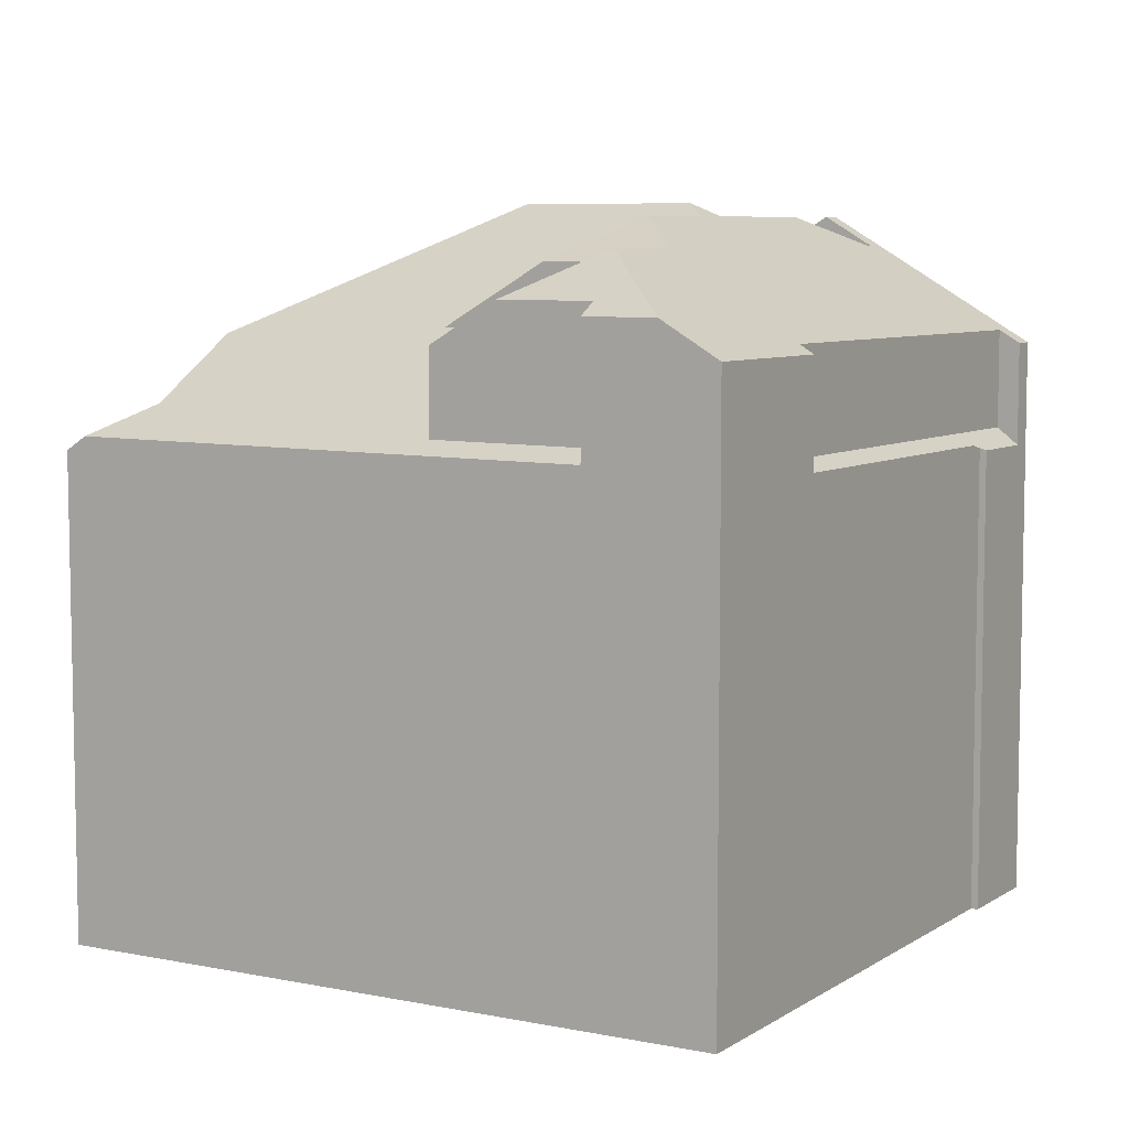
<metadata>
{"format":"obj","ext":"obj","renderer":"f3d","projection":"perspective","resolution":1024,"background":"white","views":[{"elev":7.2,"azim":47.4,"up":"+Z"}]}
</metadata>
<code>
v 411.2 453.1 13.88
v 407 467.4 13.66
v 396.6 448.7 11.64
v 392.2 462.9 11.2
v 407.7 465.2 11.38
v 407.5 465.1 11.51
v 410.2 456.4 13.85
v 403.9 459.7 16.77
v 404.2 460.3 16.48
v 402.4 466 16.48
v 404.5 459.3 16.48
v 405.1 457.6 16.48
v 405.7 458.8 15.95
v 405.9 458.6 15.85
v 402.4 466 16.48
v 409.9 452.8 14.65
v 407.1 466.9 13.67
v 410 456.9 13.85
v 403.9 459.7 16.77
v 403.9 459.7 16.77
v 404.5 459.3 16.48
v 397 448.8 11.95
v 408.4 452.3 11.89
v 404.2 460.3 16.48
v 407 465.8 13.96
v 398.4 464.8 12.9
v 400.1 458.4 16.75
v 407.1 466.9 13.33
v 400.1 458.4 16.75
v 394.3 461.3 14.06
v 400.1 458.4 16.75
v 397 452.5 13.99
v 402.1 459.1 16.76
v 392.4 463 11.2
v 392.3 462.4 11.05
v 395.4 463.4 13.15
v 397.7 450.2 12.61
v 402.1 459.1 16.76
v 397 448.8 11.95
v 397.1 463.9 13.18
v 399.4 449.5 11.94
v 404.5 459.3 16.48
v 402.5 465.5 16.48
v 404.2 460.3 16.48
v 393.7 463.4 11.22
v 403.1 463.9 16.48
v 398.4 464.8 14.08
v 402 454.4 14.19
v 405.2 457.2 16.48
v 407.1 466.9 11.67
v 394.4 463 11.52
v 394.1 461.9 12.1
v 395.1 458.7 14.04
v 403.9 458.2 15.95
v 393 462.6 11.51
v 401.2 457.3 15.94
v 399.2 456.7 15.93
v 399.2 456.7 15.93
v 405.1 457.6 16.48
v 403.9 458.2 15.95
v 392.3 462.4 11.5
v 407.8 463 13.98
v 398.4 464.8 11.27
v 406.7 455.9 15.86
v 396.7 463.8 11.55
v 401.5 450.2 11.93
v 403.6 465.9 15.82
v 396.1 464.1 11.24
v 403.7 465.7 15.82
v 404 455 14.18
v 405.8 459 15.85
v 403.5 466.4 15.81
v 404.9 461.7 15.84
v 407.3 454.2 15.87
v 406.6 456.4 15.86
v 398.4 464.8 12.7
v 403.8 454.7 14
v 406.8 466.8 11.66
v 407.1 466.9 11.37
v 403 460.9 15.92
v 401.7 464.9 15.92
v 406.5 452.7 15.2
v 404.6 455.9 15.91
v 405.7 455.5 15.19
v 403.9 458.1 15.91
v 402.4 459.2 16.76
v 401.6 465.3 15.92
v 403.8 458.2 15.95
v 410 456.9 11.56
v 402.4 459.2 16.76
v 401.5 465.7 15.92
v 403 460.9 15.92
v 408.4 452.3 13.91
v 406.7 466.7 11.75
v 403.9 458.1 15.91
v 406.5 452.7 15.2
v 407 452.4 14.91
v 406.2 452.1 14.91
v 407.3 454.2 15.87
v 407.3 454.2 15.87
v 409.9 452.8 14.65
v 408.4 452.3 14.64
v 405.9 454.9 15.19
v 408.4 452.3 13.43
v 406.3 455.7 15.57
v 406.6 456.4 15.86
v 404.2 455.1 15.58
v 405.2 455.4 15.57
v 404.6 455.9 15.91
v 405.2 457.2 16.48
v 404.6 452.2 14.01
v 406.6 456.4 15.86
v 405.2 457.2 16.48
v 410.9 453.9 13.88
v 401.3 465.2 15.75
v 401.8 465.3 15.75
v 401.3 465.2 15.75
v 403.1 463.9 16.48
v 401.7 464.9 15.92
v 403.5 465.8 15.74
v 403.7 465.7 15.82
v 403.9 466.5 15.53
v 400.8 465.6 15.54
v 403.1 463.9 16.48
v 403.7 465.7 15.82
v 401.6 465.3 15.92
v 402.5 465.5 16.48
v 406.6 466.8 13.32
v 406.6 466.8 11.75
v 403.7 465.9 15.74
v 403.6 465.9 15.82
v 406.6 466.8 13.95
v 397.1 463.9 13.18
v 401.3 465.2 15.75
v 402.5 465.5 16.48
v 403.6 465.9 15.82
v 403.5 465.8 15.74
v 397.1 463.9 13.18
v 394.4 463 11.52
v 396.7 463.8 11.55
v 401.8 465.3 15.75
v 407.1 466.9 13.67
v 407.1 466.9 11.37
v 406.8 466.8 11.66
v 398.6 464.3 13.2
v 398.6 464.3 12.7
v 403.5 465.8 15.74
v 395.4 463.4 13.15
v 392.3 462.4 11.5
v 393 462.6 11.51
v 393.8 462.9 13.13
v 393.8 462.9 12.06
v 398.6 464.3 14.08
v 393 462.6 11.51
v 392.3 462.4 11.05
v 393.8 462.9 11.52
v 398.6 464.3 11.57
v 409.7 456.8 14.04
v 409.7 456.8 11.82
v 410.5 454.2 14.06
v 410.9 453.1 14.07
v 406.6 466.8 13.95
v 406.6 466.8 13.32
v 407.8 463 13.98
v 409.8 456.6 14.04
v 406.5 467.3 13.95
v 406.6 466.8 13.95
v 406.6 466.8 11.75
v 407 465.8 13.96
v 406.6 466.8 11.75
v 406.7 466.7 11.75
v 397.7 450.2 12.61
v 398.1 449.1 11.95
v 397 452.5 13.99
v 397.7 450.2 12.61
v 393.8 462.9 13.13
v 394.1 461.9 12.1
v 394.3 461.3 14.06
v 393.8 462.9 13.13
v 394.1 461.9 12.1
v 393.8 462.9 11.52
v 393.8 462.9 11.52
v 397 452.5 13.99
v 395.1 458.7 14.04
v 393.8 462.9 12.06
v 394.3 461.3 14.06
v 393.7 463.4 11.22
v 397.3 449.4 12.23
v 397.9 449.6 12.22
v 397.3 449.4 12.23
v 408.2 452.7 13.69
v 408.2 452.7 12.16
v 409.4 453.1 14.92
v 407 452.4 14.91
v 409.4 453.1 14.92
v 410.7 453.5 14.07
v 408.2 452.7 14.91
v 408.2 452.7 13.9
v 404.7 451.7 12.18
v 404.7 451.7 13.7
v 406.2 452.1 14.91
v 401.8 450.8 12.2
v 399.8 450.1 12.21
v 411 453.6 13.88
v 406.2 452.1 14.91
v 404.7 451.7 14.01
v 396.4 449.1 11.62
v 393.8 462.9 11.48
v 392.9 462.7 11.47
v 403.6 465.9 15.81
v 403.7 466 15.71
v 402.5 465.6 16.48
v 402.5 465.6 16.48
v 401.6 465.3 15.92
v 406.6 466.9 13.95
v 398.6 464.4 11.53
v 398.6 464.4 12.7
v 407.1 467 13.67
v 396.6 463.8 11.51
v 401.3 465.2 15.73
v 394.3 463.1 11.48
v 398.6 464.4 13.16
v 392.3 462.5 11.46
v 398.6 464.4 14.08
v 407.9 453.9 15.58
v 408.2 452.7 14.91
v 408.2 452.7 14.91
v 407.9 453.9 15.58
v 404.1 466.1 15.47
v 404 466.5 15.47
v 408.4 452.3 14.64
v 407.2 456 15.56
v 408.2 452.7 12.16
v 408.2 452.7 12.16
v 408.2 452.7 13.69
v 406.5 458.3 15.54
v 406.1 459.7 15.53
v 404.2 466 15.48
v 405.3 462.4 15.51
v 408.4 452.3 11.89
v 408.2 452.7 13.9
v 403.6 465.9 15.81
v 403.8 466 15.71
v 402.5 465.6 16.48
v 404.1 466.1 15.47
v 406.6 466.9 13.95
v 407.1 467 13.67
v 393.8 462.9 11.47
v 392.9 462.7 11.46
v 402.5 465.6 16.48
v 401.6 465.3 15.92
v 398.6 464.4 11.53
v 398.6 464.4 12.7
v 396.6 463.8 11.51
v 401.3 465.2 15.72
v 394.3 463.1 11.48
v 398.6 464.4 13.16
v 392.3 462.5 11.46
v 398.6 464.4 14.08
v 398.6 464.3 13.2
v 398.6 464.3 14.08
v 400.4 458.5 16.75
v 398.6 464.4 14.08
v 398.6 464.4 14.08
v 400.9 456.7 15.64
v 401.8 454 14
v 400.8 457.2 15.94
v 402.4 451.9 12.71
v 399 462.9 14.07
v 398.6 464.3 14.08
v 399 462.9 14.07
v 398.6 464.3 11.57
v 398.6 464.4 11.53
v 398.4 464.8 11.27
v 400.4 458.5 16.75
v 399.7 460.6 15.47
v 398.6 464.4 11.53
v 398.6 464.3 11.57
v 402.7 451 12.19
v 402.8 450.6 11.92
v 398.6 464.3 12.7
v 398.4 464.8 14.08
v 407.6 463.9 13.46
v 407.6 463.9 13.98
v 407.6 463.9 11.77
v 398.8 461.2 14.99
v 396.2 460.4 14.95
v 399.5 461.4 15
v 407.6 463.9 11.77
v 407.9 464 11.52
v 393.2 459.5 11.18
v 394.7 459.9 12.19
v 394.7 459.9 14.05
v 396.2 460.4 14.95
v 403.5 462.6 16.48
v 402.5 462.3 15.92
v 401.1 461.9 15.02
v 401.1 461.9 15.02
v 405.7 463.3 15.09
v 407.6 463.9 13.98
v 394.7 459.9 13.32
v 394.7 459.9 14.05
v 404.5 462.9 15.83
v 405.1 463.1 15.5
v 403.5 462.6 16.48
v 394.7 459.9 12.19
v 407.7 463.5 13.68
v 407.7 463.5 13.98
v 407.7 463.5 11.77
v 399.2 460.9 15.21
v 396.7 460.1 15.17
v 399.6 461 15.21
v 407.7 463.5 11.77
v 408 463.6 11.52
v 393.4 459.1 11.19
v 394.8 459.6 12.2
v 394.8 459.6 14.05
v 396.7 460.1 15.17
v 405.5 462.8 15.3
v 407.7 463.5 13.98
v 404.6 462.6 15.83
v 405.2 462.7 15.5
v 403.6 462.3 16.48
v 403.6 462.3 16.48
v 402.7 462 15.92
v 401.5 461.6 15.24
v 401.5 461.6 15.24
v 394.8 459.6 13.53
v 394.8 459.6 14.05
v 394.8 459.6 12.2
v 406.5 466.8 14.01
v 406.5 466.8 14.01
v 410.4 454.2 14.12
v 410.6 453.5 14.13
v 410.8 453 14.13
v 407.7 462.9 14.05
v 409.6 456.7 14.1
v 406.5 466.8 14.01
v 407.6 463.5 14.04
v 407.4 463.8 14.04
v 406.4 467.3 14.01
v 406.9 465.6 14.02
v 407.6 463.5 14.02
v 407.5 463.8 14.02
v 406.6 466.9 13.99
v 406.4 467.3 13.99
v 410.4 454.2 14.1
v 409.7 456.7 14.08
v 406.9 465.7 14
v 406.6 466.8 13.99
v 406.6 466.8 13.99
v 410.7 453.5 14.11
v 410.8 453 14.11
v 407.8 462.9 14.03
v 394.1 463 11.48
v 394.1 463 11.48
v 394.1 463 13.14
v 394.7 461.1 14.26
v 394.1 463 11.52
v 395.1 460 14.25
v 394.7 461.1 14.26
v 398.2 449.7 12.22
v 397.9 450.6 12.82
v 397.2 452.9 14.19
v 394.1 463 13.14
v 394.1 463 11.52
v 397.2 452.9 14.19
v 395.5 458.5 14.24
v 394.1 463 12.28
v 395.2 459.7 14.25
v 398.4 449.2 11.94
v 394 463.5 11.22
v 394.1 463.2 11.39
v 402.4 459.2 16.76
v 402.4 459.2 16.75
v 402.4 459.2 16.75
v 402.8 457.8 15.95
v 400.6 465 15.35
v 400.6 465 15.35
v 403.2 456.8 15.29
v 403.8 454.7 14
v 404.6 452.2 14.01
v 403.8 454.7 14
v 404.7 451.7 12.18
v 404.9 451.2 11.91
v 404.7 451.7 14.01
v 404.7 451.7 13.7
v 404.7 451.7 12.18
v 403.2 456.8 15.29
v 401.6 462 15.32
v 400.7 465 15.35
v 403.7 455 14.18
v 401.7 461.5 15.32
v 401.7 461.7 15.32
v 401.7 461.5 15.32
v 404.7 451.7 14.01
v 402.4 459.2 16.76
v 400.5 465.5 15.35
v 403.7 455 15.27
v 401.8 454.2 14.08
v 401.7 454.1 14.08
v 403.8 454.8 14.07
v 399.3 453.4 14.09
v 397 452.7 12.5
v 395.5 452.2 11.49
v 405.7 455.3 15.19
v 403.9 454.8 14.06
v 403.9 454.8 14.06
v 397.3 452.8 14.1
v 407.5 455.9 15.46
v 407.3 455.8 15.57
v 409.8 456.6 14.04
v 409.7 456.6 14.08
v 409.7 456.6 14.1
v 406.8 455.7 15.87
v 406.8 455.7 15.87
v 406.2 455.5 15.46
v 397 452.7 13.99
v 397 452.7 12.5
v 410.1 456.7 13.85
v 409.8 456.6 14.03
v 397.2 452.7 14.1
v 397.2 452.7 14.1
v 397 452.7 13.99
v 401.7 454.3 14.19
v 402 454.4 14.19
v 403.7 455 14.18
v 409.7 456.8 11.82
v 410 456.9 11.56
v 399.4 453.6 14.21
v 395.4 452.4 11.48
v 396.9 452.8 12.49
v 404 455 14.18
v 405.7 455.5 15.19
v 404 455 14.18
v 397.3 453 14.22
v 397.3 453 14.22
v 397.2 452.9 14.19
v 403.7 455 15.27
v 402 454.4 14.19
v 404.2 455.1 15.58
v 405.2 455.4 15.57
v 404.2 455.1 15.58
v 406.3 455.7 15.57
v 396.9 452.8 12.49
v 396.9 452.8 13.99
v 409.7 456.8 11.82
v 409.7 456.8 14.04
v 406.7 455.9 15.86
v 406.3 455.7 15.57
v 409.5 456.7 14.15
v 409.6 456.8 14.1
v 409.7 456.8 14.08
v 409.7 456.8 14.04
v 410 456.9 13.85
v 396.9 452.8 13.99
v 407.2 456 15.57
v 407.2 456 15.56
v 392.3 462.5 11.46
v 392.3 462.5 11.46
v 393.3 459.5 11.19
v 392.4 462.4 11.07
v 395.5 452.2 11.5
v 395.4 452.4 11.5
v 392.4 462.4 11.5
v 396.5 449.1 11.64
v 393.4 459.1 11.21
v 392.4 462.4 11.07
v 392.4 462.4 11.5
v 392.2 462.9 11.2
v 396.6 448.7 11.66
v 406.8 452.6 15.06
v 408.2 453 15.06
v 404.7 451.9 12.33
v 402.6 451.3 12.34
v 406.4 452.4 15.06
v 409 453.3 15.06
v 397.5 449.7 12.37
v 404.7 451.9 14.01
v 399.9 450.4 12.36
v 398.2 449.9 12.37
v 397.8 449.8 12.37
v 397.5 449.7 12.37
v 402 451.1 12.35
v 411 453.8 13.88
v 410.7 453.8 14.07
v 409 453.3 15.06
v 396.4 449.4 11.63
v 410.6 453.7 14.13
v 404.7 451.9 13.84
v 404.7 451.9 12.33
v 406.4 452.4 15.06
v 410.6 453.7 14.11
v 396.4 449.4 11.61
v 404.7 451.9 14.01
v 410.9 453.1 14.07
v 411.2 453.1 13.88
v 411.2 453.1 1.05
v 410.9 453.1 1.05
v 407.1 467 13.67
v 407 467.4 13.66
v 407 467.4 1.05
v 407.1 467 1.05
v 396.4 449.1 11.62
v 396.6 448.7 11.64
v 396.6 448.7 1.05
v 396.4 449.1 1.05
v 392.2 462.9 11.2
v 392.2 462.9 11.2
v 392.2 462.9 1.05
v 392.2 462.9 1.05
v 407.5 465.1 11.51
v 407.7 465.2 11.38
v 407.7 465.2 1.05
v 407.5 465.1 1.05
v 407.9 464 11.52
v 407.5 465.1 11.51
v 407.5 465.1 1.05
v 407.9 464 1.05
v 410.9 453.9 13.88
v 410.2 456.4 13.85
v 410.2 456.4 1.05
v 410.9 453.9 1.05
v 403.5 466.4 15.81
v 402.4 466 16.48
v 402.4 466 1.05
v 403.5 466.4 1.05
v 408.4 452.3 14.64
v 409.9 452.8 14.65
v 409.9 452.8 1.05
v 408.4 452.3 1.05
v 396.6 448.7 11.66
v 397 448.8 11.95
v 397 448.8 1.05
v 396.6 448.7 1.05
v 393.7 463.4 11.22
v 392.4 463 11.2
v 392.4 463 1.05
v 393.7 463.4 1.05
v 398.4 449.2 11.94
v 399.4 449.5 11.94
v 399.4 449.5 1.05
v 398.4 449.2 1.05
v 394 463.5 11.22
v 393.7 463.4 11.22
v 393.7 463.4 1.05
v 394 463.5 1.05
v 399.4 449.5 11.94
v 401.5 450.2 11.93
v 401.5 450.2 1.05
v 399.4 449.5 1.05
v 398.4 464.8 11.27
v 396.1 464.1 11.24
v 396.1 464.1 1.05
v 398.4 464.8 1.05
v 403.9 466.5 15.53
v 403.5 466.4 15.81
v 403.5 466.4 1.05
v 403.9 466.5 1.05
v 402.4 466 16.48
v 401.5 465.7 15.92
v 401.5 465.7 1.05
v 402.4 466 1.05
v 411 453.8 13.88
v 410.9 453.9 13.88
v 410.9 453.9 1.05
v 411 453.8 1.05
v 404 466.5 15.47
v 403.9 466.5 15.53
v 403.9 466.5 1.05
v 404 466.5 1.05
v 401.5 465.7 15.92
v 400.8 465.6 15.54
v 400.8 465.6 1.05
v 401.5 465.7 1.05
v 407.7 465.2 11.38
v 407.1 466.9 11.37
v 407.1 466.9 1.05
v 407.7 465.2 1.05
v 392.3 462.5 11.46
v 392.3 462.4 11.5
v 392.3 462.4 1.05
v 392.3 462.5 1.05
v 410.8 453 14.11
v 410.9 453.1 14.07
v 410.9 453.1 1.05
v 410.8 453 1.05
v 407 467.4 13.66
v 406.5 467.3 13.95
v 406.5 467.3 1.05
v 407 467.4 1.05
v 397 448.8 11.95
v 398.1 449.1 11.95
v 398.1 449.1 1.05
v 397 448.8 1.05
v 393.7 463.4 11.22
v 393.7 463.4 11.22
v 393.7 463.4 1.05
v 393.7 463.4 1.05
v 411.2 453.1 13.88
v 411 453.6 13.88
v 411 453.6 1.05
v 411.2 453.1 1.05
v 396.4 449.4 11.61
v 396.4 449.1 11.62
v 396.4 449.1 1.05
v 396.4 449.4 1.05
v 407.1 466.9 13.67
v 407.1 467 13.67
v 407.1 467 1.05
v 407.1 466.9 1.05
v 392.3 462.5 11.46
v 392.3 462.5 11.46
v 392.3 462.5 1.05
v 392.3 462.5 1.05
v 406.4 467.3 14.01
v 404 466.5 15.47
v 404 466.5 1.05
v 406.4 467.3 1.05
v 404.9 451.2 11.91
v 408.4 452.3 11.89
v 408.4 452.3 1.05
v 404.9 451.2 1.05
v 407.1 467 13.67
v 407.1 467 13.67
v 407.1 467 1.05
v 407.1 467 1.05
v 392.2 462.9 11.2
v 392.3 462.5 11.46
v 392.3 462.5 1.05
v 392.2 462.9 1.05
v 401.5 450.2 11.93
v 402.8 450.6 11.92
v 402.8 450.6 1.05
v 401.5 450.2 1.05
v 400.5 465.5 15.35
v 398.4 464.8 14.08
v 398.4 464.8 1.05
v 400.5 465.5 1.05
v 408 463.6 11.52
v 407.9 464 11.52
v 407.9 464 1.05
v 408 463.6 1.05
v 392.3 462.4 11.05
v 393.2 459.5 11.18
v 393.2 459.5 1.05
v 392.3 462.4 1.05
v 410 456.9 11.56
v 408 463.6 11.52
v 408 463.6 1.05
v 410 456.9 1.05
v 393.2 459.5 11.18
v 393.4 459.1 11.19
v 393.4 459.1 1.05
v 393.2 459.5 1.05
v 409.9 452.8 14.65
v 410.8 453 14.13
v 410.8 453 1.05
v 409.9 452.8 1.05
v 406.4 467.3 13.99
v 406.4 467.3 14.01
v 406.4 467.3 1.05
v 406.4 467.3 1.05
v 406.5 467.3 13.95
v 406.4 467.3 13.99
v 406.4 467.3 1.05
v 406.5 467.3 1.05
v 410.8 453 14.13
v 410.8 453 14.11
v 410.8 453 1.05
v 410.8 453 1.05
v 398.1 449.1 11.95
v 398.4 449.2 11.94
v 398.4 449.2 1.05
v 398.1 449.1 1.05
v 396.1 464.1 11.24
v 394 463.5 11.22
v 394 463.5 1.05
v 396.1 464.1 1.05
v 402.8 450.6 11.92
v 404.9 451.2 11.91
v 404.9 451.2 1.05
v 402.8 450.6 1.05
v 400.8 465.6 15.54
v 400.5 465.5 15.35
v 400.5 465.5 1.05
v 400.8 465.6 1.05
v 395.4 452.4 11.48
v 395.5 452.2 11.49
v 395.5 452.2 1.05
v 395.4 452.4 1.05
v 410.2 456.4 13.85
v 410.1 456.7 13.85
v 410.1 456.7 1.05
v 410.2 456.4 1.05
v 393.4 459.1 11.19
v 395.4 452.4 11.48
v 395.4 452.4 1.05
v 393.4 459.1 1.05
v 410.1 456.7 13.85
v 410 456.9 13.85
v 410 456.9 1.05
v 410.1 456.7 1.05
v 392.4 463 11.2
v 392.2 462.9 11.2
v 392.2 462.9 1.05
v 392.4 463 1.05
v 396.6 448.7 11.64
v 396.6 448.7 11.66
v 396.6 448.7 1.05
v 396.6 448.7 1.05
v 411 453.6 13.88
v 411 453.8 13.88
v 411 453.8 1.05
v 411 453.6 1.05
v 395.5 452.2 11.49
v 396.4 449.4 11.61
v 396.4 449.4 1.05
v 395.5 452.2 1.05
v 407.7 465.2 1.05
v 407.5 465.1 1.05
v 411.2 453.1 1.05
v 396.6 448.7 1.05
v 392.2 462.9 1.05
v 407 467.4 1.05
f 288 271 298
f 128 25 132
f 14 13 71
f 321 73 9 323
f 113 12 13 14 112
f 12 11 13
f 451 337 414 410 232 458
f 450 417 406 434
f 60 21 59
f 468 55 469
f 156 52 152
f 276 33 275
f 302 30 151 152 52 301
f 88 54 85
f 11 8 9
f 472 194 201 492
f 490 200 206 495
f 260 40 51 65 281
f 301 52 306
f 376 86 397
f 71 13 11 9 73
f 267 57 31 262
f 79 50 78
f 141 81 115
f 452 337 451
f 338 238 229 332
f 336 237 239 319 339
f 147 69 46 81 141
f 202 66 41 203
f 261 40 260
f 189 173 39 188
f 159 89 18 158
f 375 80 44 20 374
f 192 23 104 191
f 284 25 128 129 94 283
f 473 226 194 472
f 377 56 38 86 376
f 283 94 285
f 387 235 241 97 98 396
f 191 104 93 198
f 392 70 84 108 107 399
f 108 84 105
f 109 95 60 59 110
f 335 101 195 334
f 64 416 417 450
f 198 93 102 197
f 491 199 200 490
f 388 234 235 387
f 116 87 117
f 296 119 118 295
f 211 130 131 210
f 120 67 43 87 116
f 391 134 119 296 390
f 210 131 135 212
f 251 91 15 250
f 130 121 131
f 398 123 255 379
f 136 125 137
f 373 45 372
f 319 239 322
f 257 26 76 253
f 459 258 4 470
f 259 47 26 257
f 255 123 91 251
f 355 248 187 45 373
f 466 190 22 471
f 253 76 63 252
f 204 1 161 196
f 163 28 17 162
f 455 420 421 165 454
f 218 142 167 215
f 168 78 50 28 163
f 227 97 241
f 412 165 421
f 170 144 171
f 362 203 41 371
f 180 150 182
f 436 364 438
f 430 403 409 367 437
f 366 51 40 36 369
f 370 318 27 58 368
f 369 36 365
f 249 34 187 248
f 478 172 482
f 411 232 410
f 480 266 268 484
f 486 160 114 485
f 425 401 403 430
f 464 432 404 463
f 208 182 150 209
f 243 211 210 242
f 242 210 212 244
f 213 127 126 214
f 332 229 245 331
f 216 157 146 217
f 247 218 215 246
f 378 220 134 391
f 219 140 139 221
f 217 146 145 222
f 465 149 223 460
f 222 145 153 224
f 214 126 134 220
f 359 182 208 356
f 487 193 226 473
f 245 229 211 243
f 226 193 16 231
f 457 232 411 415 449
f 484 268 475
f 236 14 71 237
f 238 130 211 229
f 237 71 73 239
f 280 66 202 279
f 281 65 278
f 458 232 457
f 322 239 73 321
f 242 72 122 243
f 244 10 72 242
f 331 245 230 341
f 246 166 2 247
f 248 208 209 249
f 250 213 214 251
f 252 216 217 253
f 243 122 230 245
f 379 255 220 378
f 254 219 221 256
f 253 217 222 257
f 460 223 258 459
f 257 222 224 259
f 251 214 220 255
f 356 208 248 355
f 426 400 401 425
f 267 56 265
f 427 402 400 426
f 269 133 270
f 273 254 68 274
f 358 178 179 357
f 272 140 219 277
f 475 268 383 474
f 385 280 279 384
f 277 219 254 273
f 286 148 138 271 288
f 262 38 56 267
f 308 284 283 307
f 307 283 285 309
f 311 287 286 310
f 310 286 288 312
f 289 171 144 143 5 6 290
f 462 154 177 292 461
f 361 294 360
f 325 296 295 324
f 390 296 325 394
f 340 299 342
f 329 302 301 328
f 303 121 130 238 304
f 312 288 298 327
f 305 124 121 303
f 328 301 306 330
f 342 299 304 238 338
f 307 62 308
f 310 276 275 29 311
f 312 276 310
f 313 289 290 314
f 461 292 316 467
f 360 294 318 370
f 339 319 299 340
f 321 303 304 322
f 323 305 303 321
f 322 304 299 319
f 324 24 92 325
f 394 325 92 393
f 328 53 329
f 395 80 375
f 419 37 32 418
f 345 246 215 351
f 493 347 160 486
f 352 196 161 353
f 454 165 348 453
f 351 215 167 350
f 343 320 164 354
f 344 300 320 343
f 346 166 246 345
f 413 348 165 412
f 349 169 300 344
f 350 167 169 349
f 343 339 340 344
f 345 331 341 346
f 414 337 348 413
f 344 340 342 349
f 349 342 338 350
f 351 332 331 345
f 489 333 347 493
f 353 335 334 352
f 453 348 337 452
f 350 338 332 351
f 354 336 339 343
f 355 256 221 356
f 357 148 286 287 358
f 360 293 186 361
f 482 172 363 481
f 438 364 422 424 456
f 423 367 409
f 369 185 181 366
f 368 184 317 370
f 365 176 185 369
f 371 173 189 362
f 356 221 139 359
f 372 68 254 256 373
f 373 256 355
f 370 317 293 360
f 374 90 375
f 376 88 377
f 378 263 264 379
f 377 88 85 380
f 434 406 407 433
f 435 408 402 427
f 384 233 240 385
f 479 382 103 96 476
f 390 297 269 270 391
f 393 326 394
f 375 90 33 276 312 327 395
f 391 270 263 378
f 397 19 42 54 88 376
f 379 264 282 398
f 394 326 297 390
f 399 48 392
f 400 266 401
f 402 383 268 266 400
f 481 363 403 401 266 480
f 488 463 404 175 483
f 406 103 382 381 407
f 408 383 402
f 440 389 439
f 403 363 409
f 477 228 411 410 333 489
f 412 160 347 413
f 413 347 333 414
f 416 99 96 103 417
f 439 389 95 109 441
f 443 83 442
f 442 83 49 75 444
f 446 53 328 330 445
f 420 7 421
f 421 7 114 160 412
f 422 174 424
f 409 363 172 183 423
f 411 228 100 415
f 414 333 410
f 417 103 406
f 448 62 307 309 447
f 425 265 56 377 380 426
f 428 313 314 429
f 430 265 425
f 467 316 432 464
f 438 368 58 436
f 437 57 267 265 430
f 445 419 418 446
f 450 106 64
f 451 236 237 336 452
f 453 354 164 454
f 452 336 354 453
f 456 184 368 438
f 449 112 457
f 457 112 14 236 458
f 458 236 451
f 459 249 209 460
f 461 291 155 462
f 463 405 431 464
f 494 405 463 488
f 464 431 315 467
f 460 209 150 465
f 469 61 35 468
f 470 34 249 459
f 471 3 207 466
f 467 315 291 461
f 472 82 74 225 473
f 474 384 279 475
f 476 205 386 479
f 480 203 362 481
f 482 189 188 478
f 484 202 203 480
f 485 204 196 486
f 483 190 466 488
f 489 334 195 477
f 490 111 77 491
f 486 196 352 493
f 488 466 207 494
f 493 352 334 489
f 481 362 189 482
f 473 225 487
f 475 279 202 484
f 492 82 472
f 495 111 490
f 497 498 499 496
f 501 502 503 500
f 505 506 507 504
f 509 510 511 508
f 513 514 515 512
f 517 518 519 516
f 521 522 523 520
f 525 526 527 524
f 529 530 531 528
f 533 534 535 532
f 537 538 539 536
f 541 542 543 540
f 545 546 547 544
f 549 550 551 548
f 553 554 555 552
f 557 558 559 556
f 561 562 563 560
f 565 566 567 564
f 569 570 571 568
f 573 574 575 572
f 577 578 579 576
f 581 582 583 580
f 585 586 587 584
f 589 590 591 588
f 593 594 595 592
f 597 598 599 596
f 601 602 603 600
f 605 606 607 604
f 609 610 611 608
f 613 614 615 612
f 617 618 619 616
f 621 622 623 620
f 625 626 627 624
f 629 630 631 628
f 633 634 635 632
f 637 638 639 636
f 641 642 643 640
f 645 646 647 644
f 649 650 651 648
f 653 654 655 652
f 657 658 659 656
f 661 662 663 660
f 665 666 667 664
f 669 670 671 668
f 673 674 675 672
f 677 678 679 676
f 681 682 683 680
f 685 686 687 684
f 689 690 691 688
f 693 694 695 692
f 697 698 699 696
f 701 702 703 700
f 705 706 707 704
f 709 710 711 708
f 713 714 715 712
f 717 718 719 716
f 721 722 723 724 725 720

</code>
